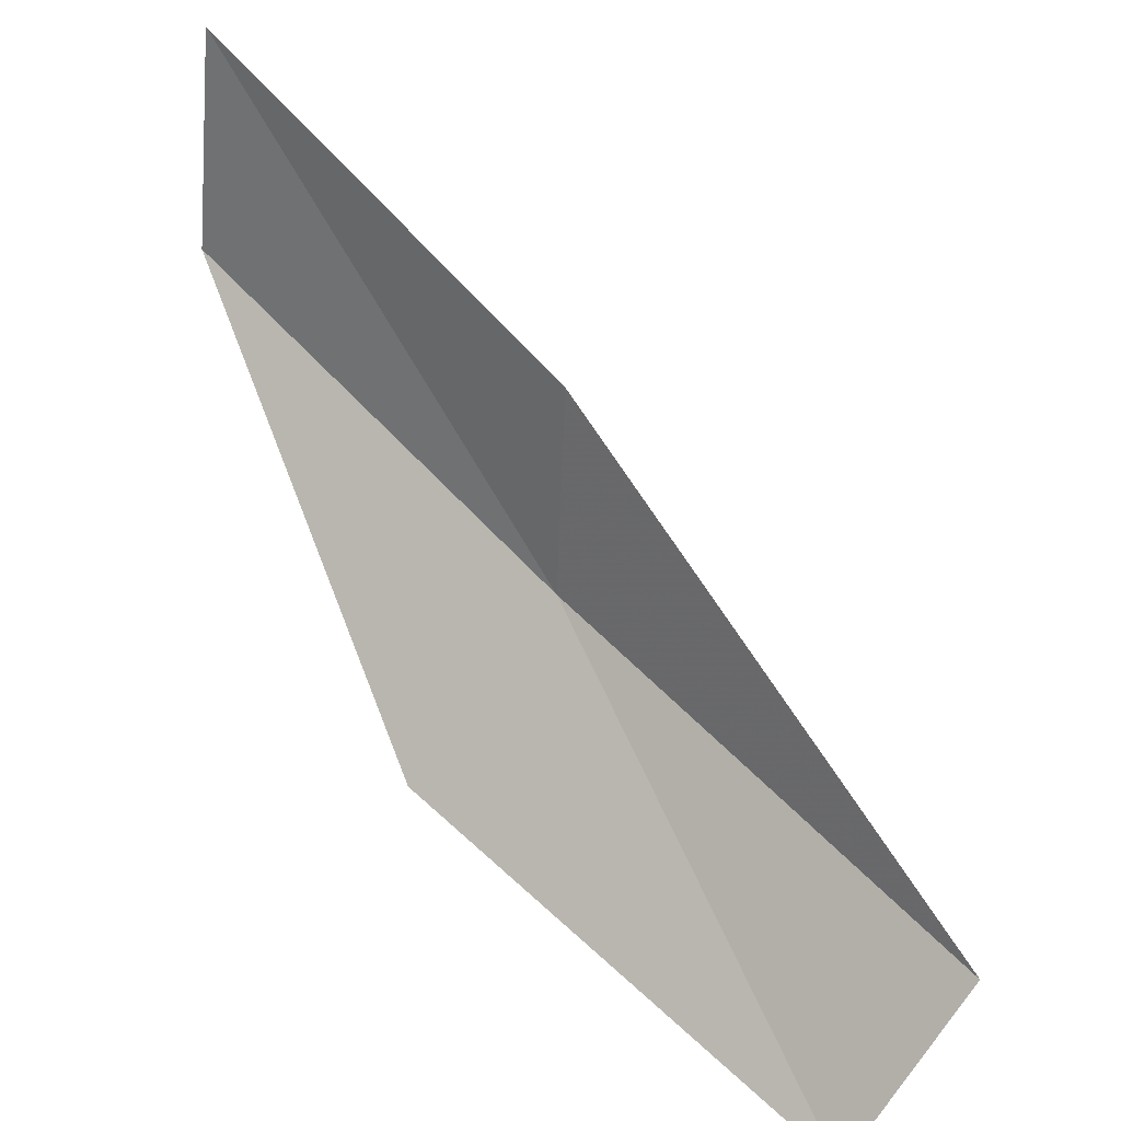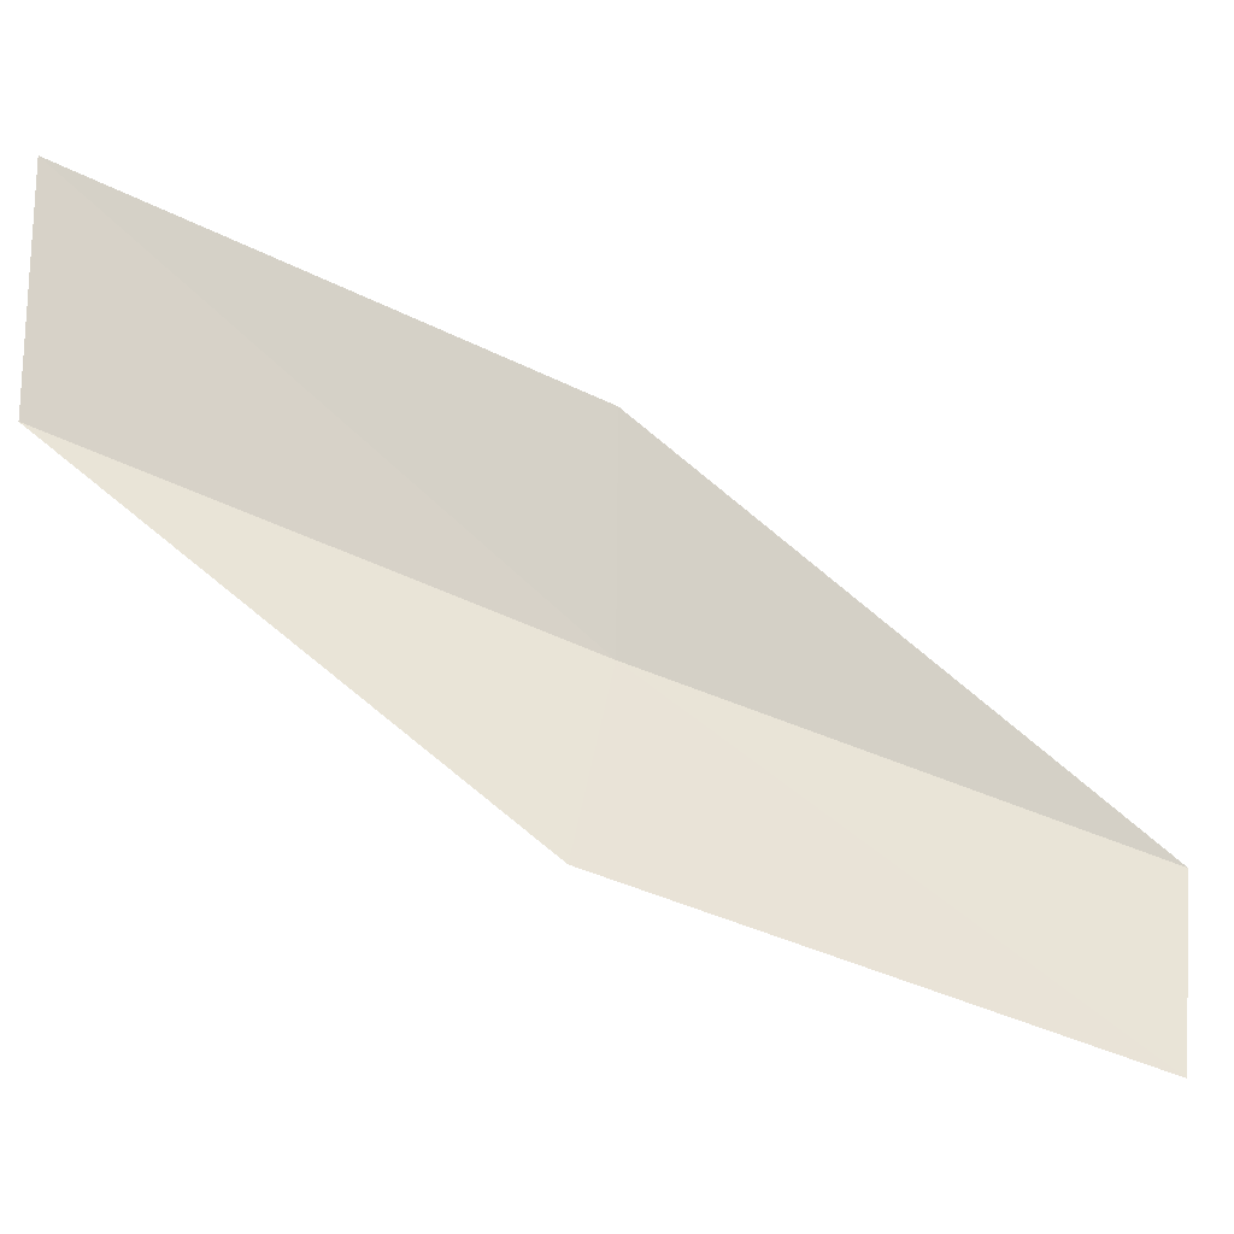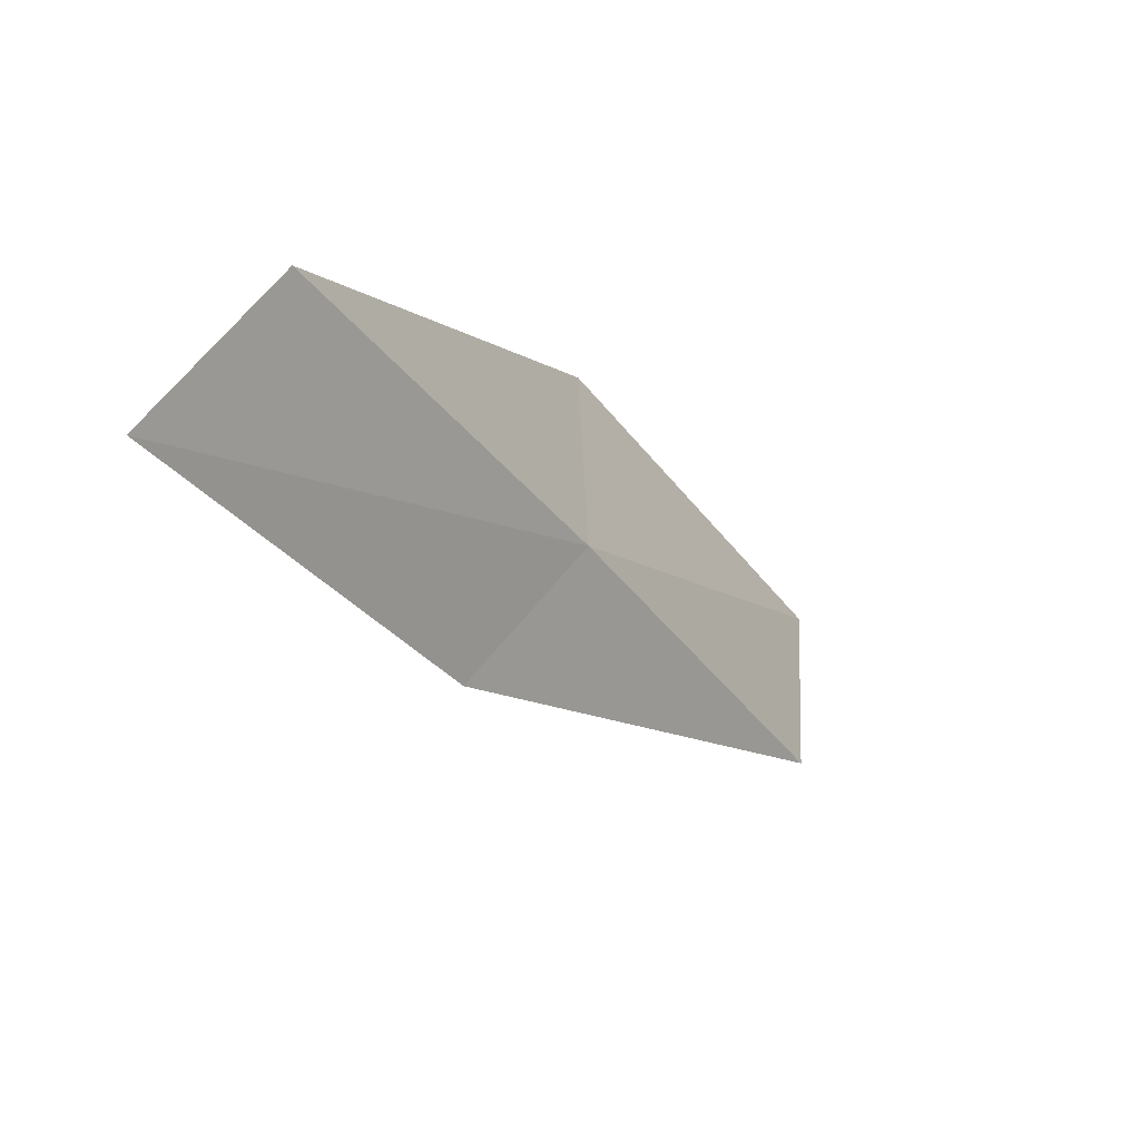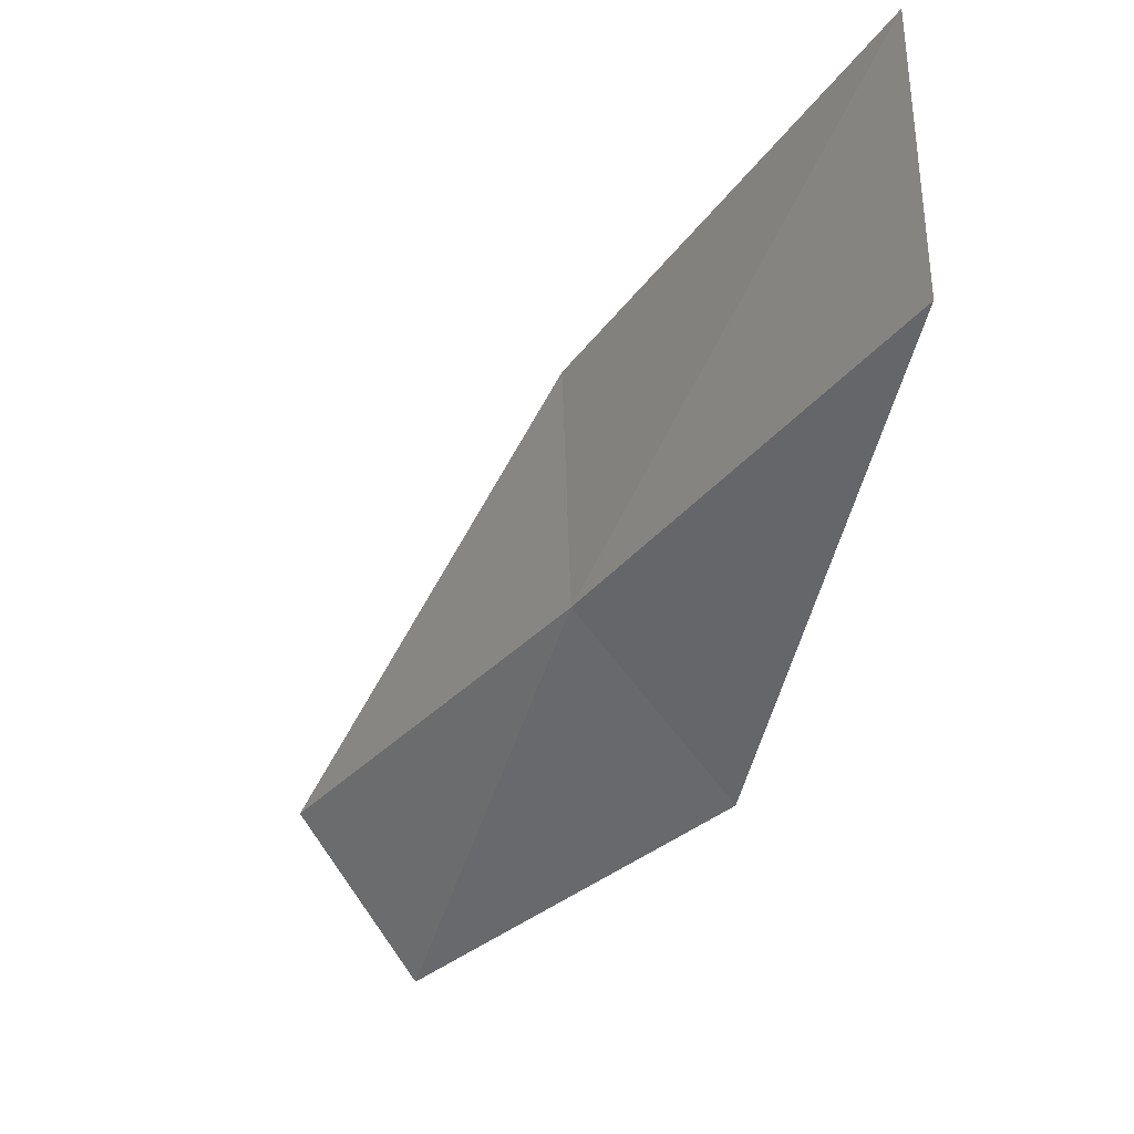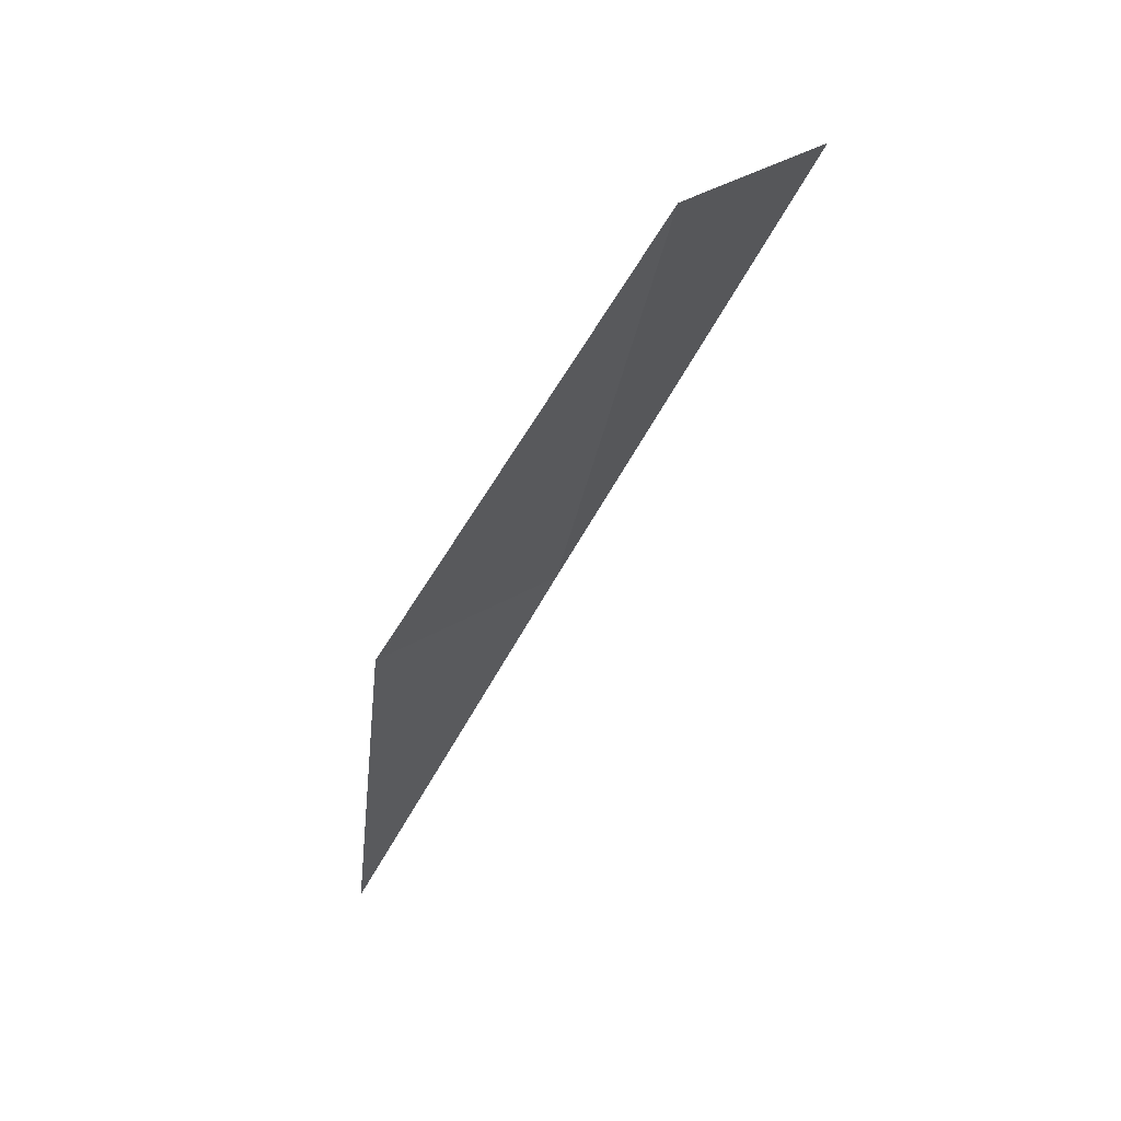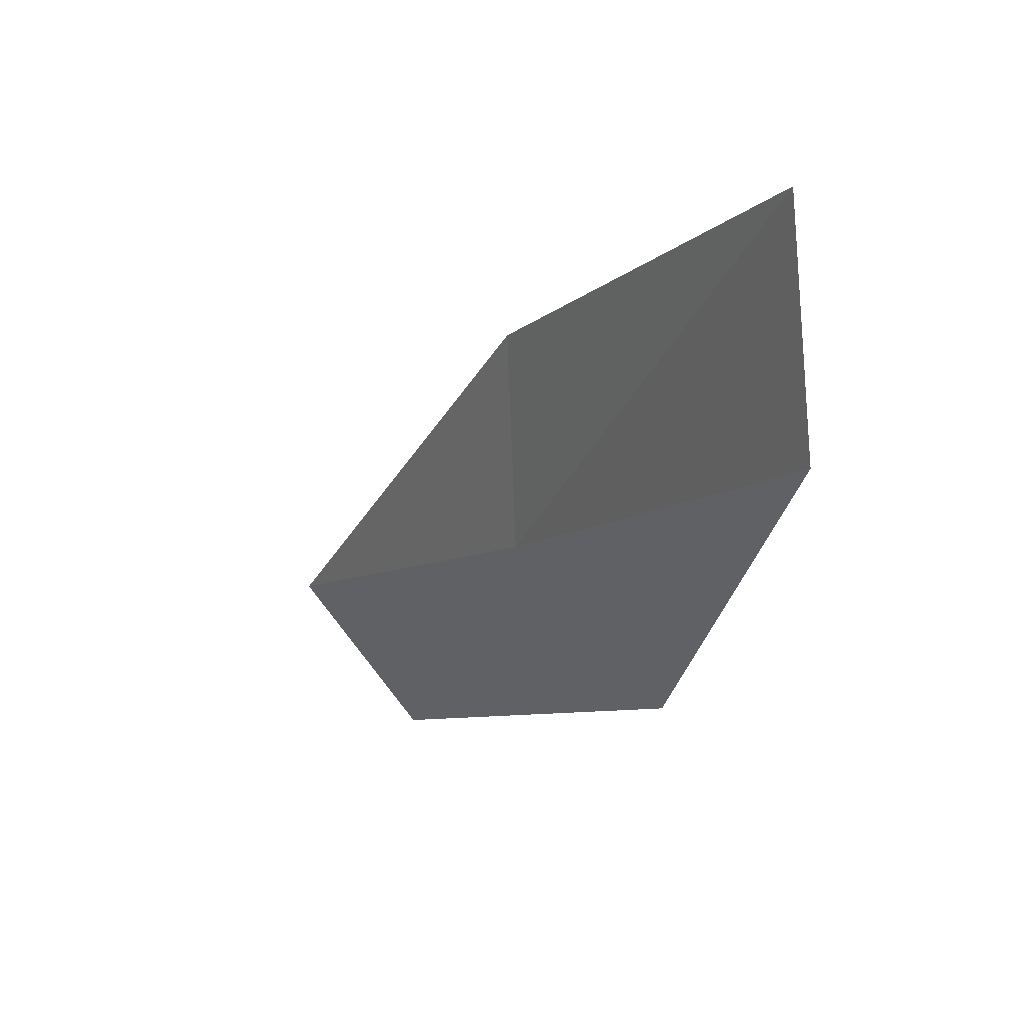
<metadata>
{"format":"obj","ext":"obj","renderer":"f3d","projection":"perspective","resolution":1024,"background":"white","views":[{"elev":32.9,"azim":157.0,"up":"+Y"},{"elev":-8.1,"azim":104.0,"up":"+Y"},{"elev":53.8,"azim":-142.0,"up":"+Z"},{"elev":-7.9,"azim":-11.2,"up":"+Y"},{"elev":-65.8,"azim":178.5,"up":"+Y"},{"elev":14.7,"azim":-6.2,"up":"+Y"}]}
</metadata>
<code>
v 39.21 -3.685 34.87
v 40.68 -5.395 34.87
v 41.06 -1.897 39.23
v 40.85 0.3184 39.23
v 39.13 -1.599 34.87
v 38.48 -6.982 30.51
v 37.29 -5.302 30.51
f 1 3 2
f 1 5 4
f 1 4 3
f 1 6 7
f 1 2 6
f 1 7 5

</code>
